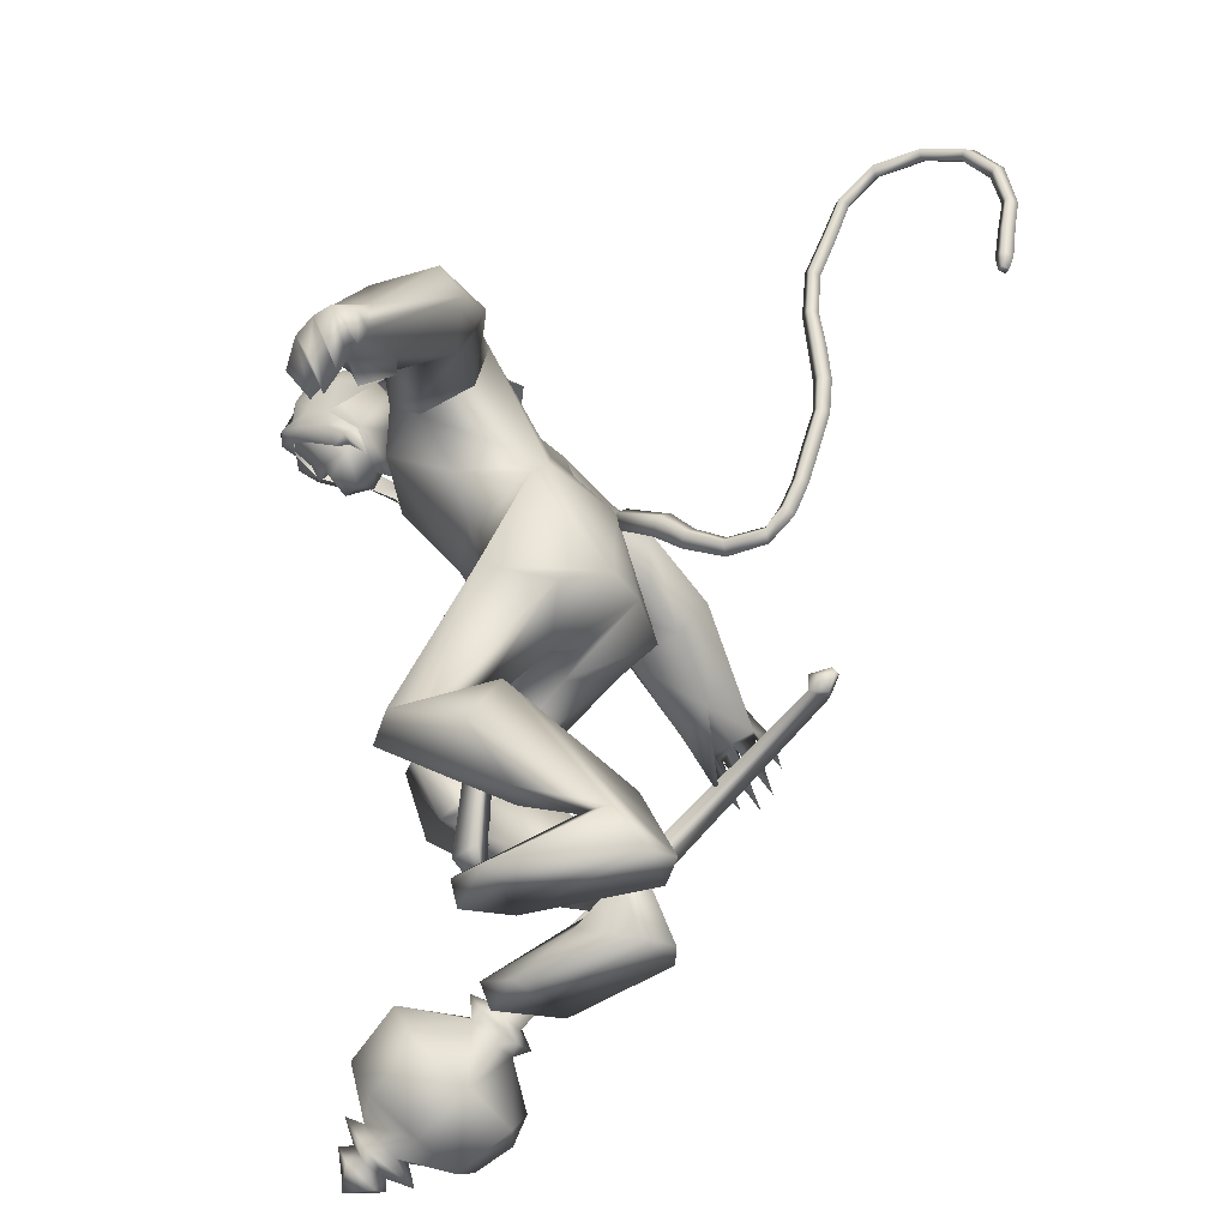
<metadata>
{"format":"obj","ext":"obj","renderer":"f3d","projection":"perspective","resolution":1024,"background":"white","views":[{"elev":-35.4,"azim":-160.9,"up":"+Z"}]}
</metadata>
<code>
o body_mesh15-geometry.001
v -0.8161 -0.583 0.9271
v 0.7375 -0.2131 1.375
v -0.5919 -0.4804 0.8475
v 0.4723 -0.5422 2.234
v 0.4176 -1.211 2.31
v 1.301 -0.5734 2.32
v 1.27 -1.155 2.402
v 1.717 -1.417 2.375
v 0.7619 -1.551 1.734
v -1.119 -0.7643 0.0107
v 0.5577 -0.686 1.065
v 1.558 -0.4157 1.948
v 2.101 -0.6235 2.808
v 1.811 -0.1481 2.662
v -0.3826 -0.9407 3.777
v 0.0195 -0.2728 3.427
v -0.9826 -0.6383 3.932
v -1 0.06586 4.083
v -0.7133 0.05215 5.401
v -0.9461 0.7842 3.98
v -0.1354 0.7655 5.765
v -0.02758 1.076 5.42
v -0.2456 -0.7076 5.745
v -0.1378 -1.043 5.449
v 0.2995 -1.447 4.05
v 2.039 -1.184 2.2
v 0.3781 -1.195 1.013
v -0.5811 -1.119 0.6602
v -0.1298 -0.9362 0.7374
v -0.9911 -1.11 -0.02169
v 0.5094 -1.778 -0.07762
v 0.7278 -0.6866 -0.117
v 1.18 -1.16 -0.1695
v 1.21 -0.8928 0.06124
v 1.153 -1.382 0.07897
v 0.01929 -0.6426 0.3729
v 0.3817 -1.009 4.69
v 0.7642 -0.5361 4.324
v 0.3935 -0.000713 3.63
v 0.6789 -0.02758 3.858
v 0.8408 -0.04369 4.288
v 0.8277 -0.7073 5.272
v 1.283 -0.04392 5.121
v 0.8014 -1.103 5.74
v 0.11 0.05316 6.455
v 0.9128 1.091 5.674
v 1.225 1.451 6.312
v 0.4589 1.234 7.298
v 0.4461 1.682 6.37
v 0.2967 1.839 6.955
v 0.8209 1.552 7.593
v 0.4404 2.148 7.155
v 1.457 1.579 7.442
v 1.537 1.17 7.429
v 0.9317 1.165 7.572
v 2.147 0.3507 7.7
v 2.081 -0.002558 7.787
v 0.8716 0.04349 7.523
v 0.3462 -1.096 7.348
v 1.089 -1.467 6.396
v 1.691 -1.151 6.195
v 0.8911 0.6622 5.236
v 0.5008 0.976 4.601
v 0.789 0.461 4.259
v -0.3437 0.03525 3.593
v -0.05004 0.3471 3.432
v -0.3731 1.039 3.853
v 1.794 1.077 6.136
v 2.037 -0.02934 6.131
v 1.514 -1.416 6.687
v 1.986 0.01403 6.594
v 1.458 -1.702 7.117
v 1.935 -0.4995 6.918
v 1.45 -1.142 7.469
v 2.14 -0.3534 7.677
v 0.8408 -1.063 7.621
v 2.438 -0.4046 7.251
v 2.42 0.009828 6.847
v 2.449 0.4072 7.268
v 2.615 0.4109 6.958
v 2.795 0.4585 7.794
v 2.884 0.4843 7.651
v 2.44 0.1464 8.201
v 1.948 0.5205 6.928
v 1.642 1.374 6.618
v 1.031 1.917 6.148
v 1.246 2.267 6.347
v 0.1385 2.658 6.134
v 0.6839 2.755 5.955
v 0.1014 3.094 5.619
v 0.02117 2.446 6.773
v -0.1393 3.501 6.052
v 0.09354 3.665 6.432
v 0.9001 3.717 6.332
v 0.7707 3.093 6.701
v 1.048 2.178 7.111
v 1.639 1.649 7.041
v 0.9547 2.976 6.259
v 0.9094 3.104 5.566
v 1.193 3.366 5.85
v 0.4361 3.914 5.012
v 0.4375 4.694 4.764
v 0.5183 4.466 5.325
v 0.9003 4.024 4.819
v 0.4017 5.065 4.742
v 0.6754 5.096 4.859
v 0.9289 5.007 4.849
v 1.192 4.454 4.963
v 0.3257 4.126 4.57
v 0.5746 4.563 4.142
v 0.764 4.452 4.637
v 1.007 4.765 3.921
v 1.146 4.948 4.676
v 0.5971 5.011 3.972
v 0.7014 5.156 4.327
v 1.265 4.868 4.298
v 0.9131 5.077 4.238
v 0.7839 4.919 3.809
v 0.3763 5.019 4.258
v 2.532 -0.3555 8.084
v 2.592 -0.3903 6.923
v 2.617 0.02718 6.66
v 2.914 0.2079 6.737
v 2.886 -0.1966 6.739
v 3.159 -0.3925 7.25
v 2.695 -0.5008 7.67
v 3.04 -0.1145 7.093
v 3.017 0.1915 6.957
v 3.175 0.3687 7.266
v 3.405 0.351 7.553
v 3.52 -0.01816 7.459
v 3.395 -0.3899 7.539
v 3.279 -0.016 7.17
v 3.158 -0.002962 6.886
v 2.801 -0.4856 7.756
v 0.2444 -1.512 6.409
v 0.7617 -2.004 6.222
v 0.6439 -1.396 7.621
v 0.02521 -1.936 7.145
v -0.3688 -2.211 6.83
v -0.2776 -2.522 6.22
v 0.8917 -2.393 6.479
v 0.2062 -3.03 6.869
v 0.4247 -3.025 6.422
v 0.1268 -3.75 6.579
v -0.5909 -3.393 6.697
v -0.8038 -3.227 6.305
v -0.4882 -3.034 5.777
v 0.7035 -2.149 7.221
v 1.287 -1.563 7.499
v 0.2235 -2.789 6.077
v 0.2613 -3.336 5.701
v 0.4655 -3.625 6.024
v -0.6546 -4.502 5.815
v -0.5188 -4.044 5.313
v -0.07036 -4.37 5.156
v 0.02842 -4.534 5.497
v -0.5242 -5.243 5.464
v -0.7852 -5.235 5.522
v -1.05 -5.134 5.428
v -0.8982 -4.806 5.343
v -0.6049 -4.784 5.193
v -0.3666 -4.744 5.054
v -0.1893 -5.326 5.017
v -0.3379 -5.305 5.276
v -0.875 -5.412 5.023
v -0.9879 -5.319 4.654
v -0.3911 -4.911 4.534
v -0.5533 -5.269 4.493
v -0.8141 -5.337 4.456
v -0.6689 -5.435 4.897
v -1.144 -5.187 4.952
v 0.9996 0.5976 2.401
v 1.033 1.183 2.456
v 0.4284 1.481 3.965
v 1.754 1.096 2.056
v 1.886 0.5345 2.627
v 1.531 0.1029 2.599
v 1.197 0.3862 2.029
v 0.1548 0.6237 2.439
v 0.3369 0.2166 1.599
v -1.184 0.6739 1.115
v -1.075 0.5465 0.9176
v -1.403 0.4712 0.0236
v -1.679 0.8859 0.08489
v -1.484 1.21 0.02369
v 0.2173 0.5995 -0.09962
v 0.1203 1.708 -0.06795
v 0.7186 1.02 -0.1555
v 0.7169 1.245 0.09143
v -1.029 1.177 0.6892
v 0.1618 1.298 2.472
v 0.4788 1.57 1.858
v 1.485 1.384 2.306
v 0.1991 0.6723 1.219
v 0.05738 1.192 1.136
v -0.5859 0.9454 0.7919
v -0.4893 0.6373 0.3902
v 0.7198 0.7526 0.07714
v -0.8259 -0.3849 -0.02407
v 0.8549 0.03848 4.915
v 0.7954 -0.2167 4.875
v 1.096 0.3088 0.9379
v 0.9699 -0.4046 0.7636
v 0.6606 0.1198 4.913
v 0.7184 0.5033 0.9379
f 1 2 3
f 4 2 1
f 4 5 6
f 6 5 7
f 5 8 7
f 5 9 8
f 4 1 5
f 5 1 10
f 2 11 3
f 12 11 2
f 12 13 11
f 12 14 13
f 6 14 12
f 15 6 7
f 15 16 6
f 16 15 17
f 17 15 25
f 15 7 25
f 7 8 25
f 9 26 8
f 9 27 26
f 28 27 9
f 28 29 27
f 30 31 28
f 32 31 30
f 32 33 31
f 32 34 33
f 34 29 35
f 36 29 34
f 28 35 29
f 35 28 31
f 31 33 35
f 34 35 33
f 3 29 36
f 11 29 3
f 27 29 11
f 26 27 11
f 26 11 13
f 25 8 26
f 25 26 37
f 38 37 26
f 40 38 39
f 41 38 40
f 37 38 41
f 24 42 44
f 23 24 44
f 45 19 23
f 45 21 19
f 21 47 46
f 48 47 21
f 48 49 47
f 48 50 49
f 51 50 48
f 51 52 50
f 53 51 54
f 51 55 54
f 55 51 48
f 55 57 56
f 57 55 58
f 55 48 58
f 58 48 45
f 48 21 45
f 59 45 23
f 23 44 60
f 60 44 61
f 61 44 42
f 61 42 43
f 43 41 62
f 43 42 41
f 63 41 64
f 41 40 64
f 64 40 39
f 65 66 39
f 66 65 18
f 18 65 16
f 65 39 16
f 39 38 13
f 38 26 13
f 39 13 14
f 6 39 14
f 16 39 6
f 18 16 17
f 20 175 67
f 21 46 22
f 22 46 62
f 68 62 46
f 68 43 62
f 69 43 68
f 69 61 43
f 60 61 70
f 69 70 61
f 71 70 69
f 71 72 70
f 73 72 71
f 73 74 72
f 75 74 73
f 75 76 74
f 76 58 59
f 57 58 76
f 57 76 75
f 75 73 77
f 77 73 71
f 77 71 78
f 79 78 71
f 79 80 78
f 81 82 79
f 56 81 79
f 83 81 56
f 83 56 57
f 56 79 84
f 79 71 84
f 84 71 97
f 71 85 97
f 71 69 85
f 85 69 68
f 47 85 68
f 86 85 47
f 85 86 87
f 88 89 86
f 88 90 89
f 91 90 88
f 92 90 91
f 91 93 92
f 93 52 95
f 52 93 91
f 91 88 49
f 88 86 49
f 49 86 47
f 91 49 50
f 50 52 91
f 52 96 95
f 52 51 96
f 51 53 96
f 96 53 97
f 97 53 54
f 97 54 84
f 56 84 54
f 54 55 56
f 85 87 97
f 96 97 87
f 95 96 87
f 87 86 89
f 87 89 98
f 98 89 99
f 90 99 89
f 94 98 100
f 95 98 94
f 95 87 98
f 93 95 94
f 98 99 100
f 90 101 99
f 92 101 90
f 92 102 101
f 92 103 102
f 93 103 92
f 93 94 103
f 100 99 104
f 101 104 99
f 102 103 105
f 103 106 105
f 103 107 106
f 103 94 107
f 94 108 107
f 94 100 108
f 100 104 108
f 109 110 104
f 111 110 109
f 104 110 111
f 108 104 111
f 108 111 112
f 111 113 112
f 102 111 101
f 106 111 102
f 111 106 114
f 106 115 114
f 106 107 115
f 107 108 113
f 113 108 116
f 108 112 116
f 113 116 112
f 107 113 117
f 113 118 117
f 111 118 113
f 111 107 118
f 111 114 107
f 107 114 115
f 107 117 118
f 102 119 106
f 102 105 119
f 106 119 105
f 101 111 109
f 101 109 104
f 47 68 46
f 83 57 75
f 83 75 120
f 120 75 126
f 75 77 126
f 78 121 77
f 78 122 121
f 123 122 80
f 123 124 122
f 121 124 125
f 124 121 122
f 77 121 125
f 77 125 126
f 125 124 127
f 127 124 128
f 128 124 123
f 128 123 80
f 80 122 78
f 80 129 128
f 79 129 80
f 79 82 129
f 82 130 129
f 130 131 129
f 132 125 131
f 126 125 132
f 133 125 127
f 131 125 133
f 131 133 129
f 127 134 133
f 128 134 127
f 128 133 134
f 129 133 128
f 120 126 135
f 58 45 59
f 59 23 60
f 59 60 136
f 136 60 137
f 137 60 70
f 74 150 72
f 74 138 150
f 76 138 74
f 76 59 138
f 138 59 139
f 59 136 139
f 140 139 136
f 203 206 201
f 140 136 141
f 141 136 137
f 143 144 142
f 143 145 144
f 146 145 143
f 140 147 146
f 147 140 148
f 140 141 148
f 139 140 146
f 146 143 139
f 139 143 149
f 143 142 149
f 149 142 72
f 70 72 142
f 149 72 150
f 139 149 138
f 138 149 150
f 70 142 137
f 141 137 151
f 142 151 137
f 142 144 151
f 144 152 151
f 144 153 152
f 145 153 144
f 148 151 152
f 141 151 148
f 146 154 145
f 146 147 154
f 147 148 155
f 148 152 155
f 155 152 156
f 153 156 152
f 153 157 156
f 145 157 153
f 145 158 157
f 154 158 145
f 154 159 158
f 160 159 154
f 161 162 159
f 161 155 162
f 147 155 161
f 147 161 154
f 161 160 154
f 157 163 156
f 157 164 163
f 158 164 157
f 158 165 164
f 159 166 158
f 159 167 166
f 162 167 159
f 162 158 167
f 155 163 162
f 163 168 156
f 155 168 163
f 155 156 168
f 163 165 162
f 163 169 165
f 164 169 163
f 169 164 165
f 162 165 170
f 165 171 170
f 158 171 165
f 158 170 171
f 162 170 158
f 158 166 167
f 172 159 160
f 161 159 172
f 161 172 160
f 66 173 39
f 67 173 66
f 67 174 173
f 67 175 174
f 64 176 63
f 64 177 176
f 39 177 64
f 39 178 177
f 173 178 39
f 173 179 178
f 180 179 173
f 180 181 179
f 182 181 180
f 182 183 181
f 182 184 183
f 185 184 182
f 186 184 185
f 186 187 184
f 188 187 186
f 188 189 187
f 188 191 190
f 186 191 188
f 186 185 191
f 192 185 182
f 185 192 191
f 192 193 191
f 180 192 182
f 192 194 193
f 192 174 194
f 192 173 174
f 192 180 173
f 174 175 194
f 175 176 194
f 175 63 176
f 179 177 178
f 195 177 179
f 176 177 195
f 193 194 176
f 193 176 196
f 176 195 196
f 195 183 197
f 183 198 197
f 183 184 198
f 184 187 198
f 198 187 199
f 187 189 199
f 190 197 199
f 191 197 190
f 191 196 197
f 191 193 196
f 196 195 197
f 197 198 199
f 188 190 189
f 199 189 190
f 181 183 195
f 179 181 195
f 67 66 20
f 18 20 66
f 36 34 32
f 200 36 32
f 3 36 200
f 1 3 200
f 10 1 200
f 200 30 10
f 200 32 30
f 30 28 10
f 10 28 5
f 5 28 9
f 4 6 12
f 4 12 2
f 202 203 201
f 202 204 203
f 202 205 206
f 202 206 204
f 204 206 203
f 201 205 202
f 206 205 201
f 19 18 17
f 19 20 18
f 21 20 19
f 20 21 22
f 23 19 17
f 17 24 23
f 17 25 24
f 42 37 41
f 24 37 42
f 24 25 37
f 62 41 63
f 20 22 175
f 22 63 175
f 22 62 63
o Cylinder_Cylinder.001
v 2.67 -5.393 2.132
v -1.928 -4.783 5.612
v 2.554 -5.654 2.05
v -1.667 -4.791 5.711
v 2.638 -5.917 2.241
v 2.879 -5.716 2.503
v -1.704 -4.57 5.637
v 2.865 -5.44 2.4
v -1.973 -4.583 5.574
v -1.813 -4.864 5.854
v -1.717 -4.568 5.889
v -2.084 -4.581 5.855
v -2.101 -4.629 5.846
v -2.094 -4.676 5.868
v -2.067 -4.693 5.909
v -2.036 -4.671 5.944
v -2.018 -4.623 5.954
v -2.025 -4.577 5.931
v -1.918 -4.459 5.757
v 2.525 -5.464 1.783
v 2.541 -6.047 1.958
v 2.887 -6.142 2.45
v 3.162 -5.428 2.58
v 2.867 -5.137 2.133
v 2.832 -5.435 1.828
v 2.717 -5.829 1.794
v 2.926 -6.08 2.138
v 3.191 -5.796 2.41
v 3.084 -5.315 2.143
v 2.771 -6.539 1.333
v 3.795 -6.556 2.532
v 3.986 -4.913 2.294
v 2.707 -5.845 0.7797
v 3.312 -6.958 1.916
v 4.169 -5.743 2.678
v 3.538 -4.625 1.561
v 2.969 -5.008 1.01
v 3.03 -6.726 1.003
v 3.495 -5.988 0.363
v 3.55 -6.717 0.7143
v 4.007 -6.995 1.34
v 4.486 -6.663 1.946
v 4.781 -5.898 2.032
v 4.656 -5.153 1.734
v 4.25 -4.887 1.069
v 3.707 -5.205 0.5119
v 4.282 -5.852 0.6413
v 4.285 -6.287 0.7673
v 4.548 -6.35 1.131
v 4.68 -5.721 1.129
v 4.511 -5.457 0.6143
v 4.19 -6.288 0.4049
v 4.644 -6.615 1.113
v 4.983 -5.788 1.309
v 4.674 -5.798 0.6079
v 4.543 -6.191 0.5507
v 4.765 -6.349 0.8886
v 4.901 -5.923 0.9533
v 4.599 -5.978 0.3137
v 4.627 -6.398 0.4686
v 4.894 -6.488 0.8347
v 5.118 -5.926 0.9719
v 4.886 -5.677 0.6071
v 5.146 -6.164 0.4368
v 5.024 -6.257 0.5321
v 5.096 -6.034 0.5845
f 210 212 213
f 209 211 208
f 211 212 210
f 222 216 217
f 207 230 226
f 214 207 213
f 213 215 225
f 215 218 225
f 213 225 217
f 210 213 217
f 210 217 216
f 210 216 208
f 225 218 224
f 220 208 221
f 215 208 220
f 226 230 235
f 215 219 218
f 207 214 230
f 211 209 227
f 228 227 232
f 209 207 226
f 229 228 234
f 243 242 251
f 227 226 232
f 226 231 232
f 243 235 242
f 232 236 233
f 231 243 232
f 238 234 241
f 237 233 240
f 236 232 239
f 242 238 251
f 213 207 208
f 236 244 240
f 238 241 249
f 249 241 237
f 237 240 247
f 240 244 246
f 244 239 246
f 245 239 243
f 252 251 256
f 256 249 248
f 253 256 257
f 251 250 256
f 255 247 246
f 246 245 253
f 256 255 259
f 245 252 253
f 256 260 257
f 255 254 259
f 257 260 261
f 254 253 258
f 253 257 258
f 264 260 259
f 259 258 263
f 262 258 257
f 265 269 270
f 261 264 268
f 264 263 267
f 267 263 262
f 272 268 271
f 266 265 270
f 267 266 271
f 272 271 270
f 208 211 210
f 213 208 215
f 217 225 224
f 223 217 224
f 221 216 222
f 214 212 229
f 229 212 228
f 212 211 228
f 228 211 227
f 243 231 235
f 230 229 235
f 235 229 234
f 234 228 233
f 238 235 234
f 237 234 233
f 235 238 242
f 234 237 241
f 233 236 240
f 232 243 239
f 244 236 239
f 250 249 256
f 248 247 255
f 265 261 269
f 266 262 265
f 262 261 265
f 269 268 272
f 212 214 213
f 223 222 217
f 224 218 223
f 222 220 221
f 218 219 220
f 223 218 222
f 218 220 222
f 208 216 221
f 219 215 220
f 231 226 235
f 214 229 230
f 209 226 227
f 233 228 232
f 252 243 251
f 238 250 251
f 207 209 208
f 250 238 249
f 248 249 237
f 248 237 247
f 247 240 246
f 239 245 246
f 252 245 243
f 253 252 256
f 255 256 248
f 254 255 246
f 254 246 253
f 260 256 259
f 254 258 259
f 260 264 261
f 263 264 259
f 258 262 263
f 261 262 257
f 269 272 270
f 269 261 268
f 268 264 267
f 266 267 262
f 268 267 271
f 271 266 270
o tail_mesh15-geometry
v -0.7644 0.05931 5.133
v -1.533 0.1114 4.646
v -0.7814 0.2549 5.252
v -1.604 0.2711 4.765
v -0.8552 0.06137 5.424
v -1.697 0.1135 4.883
v -0.8198 -0.1342 5.26
v -1.622 -0.04626 4.757
v -2.062 0.1469 4.377
v -2.063 0.2832 4.513
v -2.078 0.1512 4.648
v -2.078 0.01497 4.515
v -2.904 0.2078 4.715
v -2.811 0.319 4.797
v -2.733 0.2103 4.88
v -2.82 0.09908 4.807
v -3.231 0.2506 5.54
v -3.115 0.3547 5.583
v -3.018 0.2392 5.631
v -3.129 0.1349 5.59
v -3.437 0.2942 6.501
v -3.314 0.3989 6.505
v -3.207 0.2839 6.516
v -3.324 0.1789 6.512
v -3.328 0.3205 7.51
v -3.223 0.4261 7.513
v -3.121 0.3112 7.526
v -3.234 0.2061 7.52
v -3.59 0.367 8.543
v -3.502 0.4719 8.597
v -3.417 0.3564 8.656
v -3.518 0.2522 8.602
v -4.133 0.4264 9.339
v -4.13 0.5345 9.439
v -4.145 0.4231 9.541
v -4.152 0.3153 9.435
v -5.207 0.5432 9.178
v -5.279 0.6563 9.234
v -5.375 0.5503 9.285
v -5.298 0.4372 9.22
v -5.653 0.6443 8.245
v -5.739 0.7598 8.233
v -5.847 0.6563 8.208
v -5.751 0.5404 8.217
v -5.529 0.705 7.395
v -5.632 0.8214 7.383
v -5.745 0.7183 7.354
v -5.642 0.602 7.366
v -5.553 0.7224 7.193
v -5.614 0.7912 7.186
v -5.681 0.7303 7.168
v -5.62 0.6615 7.175
v -3.371 0.3387 8.059
v -3.285 0.2233 8.115
v -3.183 0.3275 8.166
v -3.27 0.443 8.11
v -4.723 0.4847 9.372
v -4.742 0.3738 9.461
v -4.745 0.4821 9.567
v -4.718 0.5928 9.467
v -3.787 0.3907 9.027
v -3.72 0.2765 9.074
v -3.629 0.3812 9.131
v -3.702 0.4961 9.069
v -3.389 0.2749 6.022
v -3.289 0.1595 6.067
v -3.179 0.2641 6.104
v -3.275 0.3793 6.061
v -3.091 0.2298 5.116
v -2.996 0.1151 5.167
v -2.889 0.2202 5.209
v -2.983 0.3348 5.159
v -3.398 0.3083 6.996
v -3.281 0.1929 7.004
v -3.166 0.2981 7.005
v -3.271 0.4129 6.997
v -5.541 0.5988 8.737
v -5.634 0.4929 8.781
v -5.717 0.6064 8.84
v -5.616 0.7119 8.796
v -5.582 0.6744 7.811
v -5.684 0.5709 7.777
v -5.787 0.6873 7.764
v -5.673 0.7903 7.794
v -2.577 0.1762 4.418
v -2.579 0.05619 4.544
v -2.569 0.1803 4.662
v -2.567 0.3003 4.54
v -1.168 0.08527 4.928
v -1.278 0.2628 5.071
v -1.399 0.08715 5.198
v -1.295 -0.09038 5.06
f 361 274 362
f 362 276 363
f 274 280 281
f 364 280 274
f 363 278 280
f 273 275 279
f 357 358 288
f 280 278 284
f 278 276 282
f 276 274 281
f 341 342 292
f 358 359 287
f 359 360 287
f 360 357 286
f 337 338 296
f 342 343 291
f 343 344 291
f 344 341 290
f 345 346 300
f 338 339 295
f 339 340 295
f 340 337 294
f 325 326 304
f 346 347 299
f 347 348 299
f 348 345 298
f 333 334 308
f 326 327 303
f 327 328 303
f 328 325 302
f 329 330 312
f 334 335 307
f 335 336 307
f 336 333 306
f 349 350 316
f 330 331 311
f 331 332 311
f 332 329 310
f 353 354 320
f 350 351 315
f 351 352 315
f 352 349 314
f 317 320 324
f 354 355 319
f 355 356 319
f 356 353 318
f 322 321 323
f 320 319 323
f 319 318 323
f 318 317 322
f 297 300 326
f 300 299 327
f 299 298 327
f 298 297 328
f 305 308 330
f 308 307 331
f 307 306 331
f 306 305 332
f 301 304 334
f 304 303 335
f 303 302 335
f 302 301 336
f 289 292 338
f 292 291 339
f 291 290 339
f 290 289 340
f 285 288 342
f 288 287 343
f 287 286 343
f 286 285 344
f 293 296 346
f 296 295 347
f 295 294 347
f 294 293 348
f 309 312 350
f 312 311 351
f 311 310 351
f 310 309 352
f 313 316 354
f 316 315 355
f 315 314 355
f 314 313 356
f 281 284 358
f 284 283 359
f 283 282 359
f 282 281 360
f 273 361 362
f 275 362 363
f 279 364 273
f 277 363 279
f 274 276 362
f 276 278 363
f 280 284 281
f 361 364 274
f 364 363 280
f 275 277 279
f 285 357 288
f 278 283 284
f 283 278 282
f 282 276 281
f 289 341 292
f 288 358 287
f 360 286 287
f 357 285 286
f 293 337 296
f 292 342 291
f 344 290 291
f 341 289 290
f 297 345 300
f 296 338 295
f 340 294 295
f 337 293 294
f 301 325 304
f 300 346 299
f 348 298 299
f 345 297 298
f 305 333 308
f 304 326 303
f 328 302 303
f 325 301 302
f 309 329 312
f 308 334 307
f 336 306 307
f 333 305 306
f 313 349 316
f 312 330 311
f 332 310 311
f 329 309 310
f 317 353 320
f 316 350 315
f 352 314 315
f 349 313 314
f 321 317 324
f 320 354 319
f 356 318 319
f 353 317 318
f 321 324 323
f 324 320 323
f 318 322 323
f 317 321 322
f 325 297 326
f 326 300 327
f 298 328 327
f 297 325 328
f 329 305 330
f 330 308 331
f 306 332 331
f 305 329 332
f 333 301 334
f 334 304 335
f 302 336 335
f 301 333 336
f 337 289 338
f 338 292 339
f 290 340 339
f 289 337 340
f 341 285 342
f 342 288 343
f 286 344 343
f 285 341 344
f 345 293 346
f 346 296 347
f 294 348 347
f 293 345 348
f 349 309 350
f 350 312 351
f 310 352 351
f 309 349 352
f 353 313 354
f 354 316 355
f 314 356 355
f 313 353 356
f 357 281 358
f 358 284 359
f 282 360 359
f 281 357 360
f 275 273 362
f 277 275 363
f 364 361 273
f 363 364 279
o hair_mesh18-geometry
v 2.616 -0.5867 8.067
v 2.702 -0.6565 7.815
v 2.927 -0.5787 8.069
v 1.995 -0.5436 7.851
v 2.289 -0.796 7.43
v 1.753 -0.9122 7.494
v 1.482 -0.6043 7.899
v 1.209 -0.8786 7.424
v 1.041 -0.638 7.682
v 0.7918 -0.6173 7.474
v 0.4854 0.02514 7.657
v 0.8836 0.1329 7.917
v 1.063 0.6669 7.709
v 1.501 0.6062 7.922
v 1.24 0.9116 7.46
v 1.782 0.9209 7.53
v 2.01 0.5307 7.871
v 1.875 0.1087 8.057
v 1.391 -0.000186 8.052
v 2.406 -0.0929 8.295
v 2.632 0.5493 8.089
v 2.826 -0.1173 8.328
v 2.943 0.533 8.09
v 3.22 0.4183 8.057
v 3.326 0.2803 8.079
v 3.339 0.07583 8.011
v 3.349 -0.2565 8.097
v 3.207 -0.4813 8.041
v 3.003 -0.5939 7.811
v 2.803 -0.6016 7.439
v 3.125 -0.5621 7.595
v 3.172 -0.6423 7.268
v 2.79 -0.7168 7.21
v 2.23 -0.5639 6.948
v 2.343 -0.6367 6.803
v 1.998 -0.7257 6.422
v 2.349 -0.502 6.778
v 2.762 -0.417 7.022
v 3.131 -0.4063 7.163
v 3.362 -0.383 7.272
v 3.438 -0.5468 7.352
v 3.4 -0.3783 7.557
v 3.307 -0.4956 7.796
v 3.462 -0.2261 7.822
v 3.536 0.1007 7.517
v 3.448 0.2734 7.804
v 3.312 0.4863 7.824
v 3.019 0.5556 7.833
v 3.14 0.5285 7.615
v 3.41 0.339 7.571
v 3.593 0.2657 7.55
v 3.5 -0.01838 7.377
v 3.586 -0.2285 7.541
v 3.581 -0.271 7.365
v 3.588 0.2339 7.374
v 3.372 0.3551 7.286
v 3.453 0.5239 7.372
v 3.19 0.6193 7.291
v 3.117 0.4168 7.177
v 2.774 0.4142 7.038
v 2.809 0.5989 7.235
v 2.82 0.5822 7.462
v 2.721 0.626 7.839
v 2.311 0.7905 7.459
v 2.447 0.5145 7.156
v 2.559 0.6572 7.002
v 2.56 0.4416 6.971
v 2.274 0.5681 6.678
v 0.8142 0.6633 7.5
f 365 366 367
f 368 366 365
f 368 369 366
f 368 370 369
f 371 370 368
f 371 372 370
f 373 372 371
f 374 372 373
f 373 375 374
f 376 375 373
f 376 377 375
f 378 377 376
f 377 378 379
f 378 380 379
f 378 381 380
f 378 382 381
f 382 378 383
f 383 378 376
f 383 376 371
f 371 376 373
f 382 383 371
f 382 371 368
f 384 382 368
f 384 381 382
f 384 385 381
f 386 385 384
f 385 386 387
f 387 386 388
f 388 386 389
f 389 386 390
f 390 386 391
f 386 392 391
f 386 367 392
f 386 365 367
f 386 384 365
f 384 368 365
f 367 393 392
f 367 366 393
f 366 394 393
f 369 394 366
f 393 394 395
f 394 396 395
f 394 397 396
f 398 397 394
f 398 399 397
f 398 400 399
f 399 400 401
f 402 399 401
f 397 399 402
f 396 397 402
f 396 402 403
f 404 396 403
f 405 396 404
f 395 396 405
f 406 395 405
f 395 406 407
f 408 407 406
f 408 391 407
f 390 391 408
f 409 390 408
f 410 390 409
f 389 390 410
f 411 389 410
f 411 388 389
f 388 411 412
f 412 411 413
f 411 414 413
f 411 410 414
f 410 415 414
f 410 409 415
f 415 409 416
f 417 416 409
f 417 418 416
f 417 405 418
f 417 406 405
f 408 406 417
f 409 408 417
f 418 405 404
f 418 404 416
f 415 416 419
f 419 416 420
f 419 420 421
f 421 420 422
f 420 423 422
f 422 423 424
f 425 422 424
f 426 422 425
f 426 413 422
f 412 413 426
f 427 412 426
f 387 412 427
f 387 388 412
f 385 387 427
f 381 385 427
f 381 427 428
f 428 427 426
f 381 428 380
f 413 421 422
f 413 414 421
f 414 415 421
f 415 419 421
f 429 426 425
f 429 425 430
f 425 424 430
f 424 431 430
f 430 431 432
f 429 430 432
f 391 392 407
f 392 393 407
f 393 395 407
f 433 377 379
f 377 433 375

</code>
